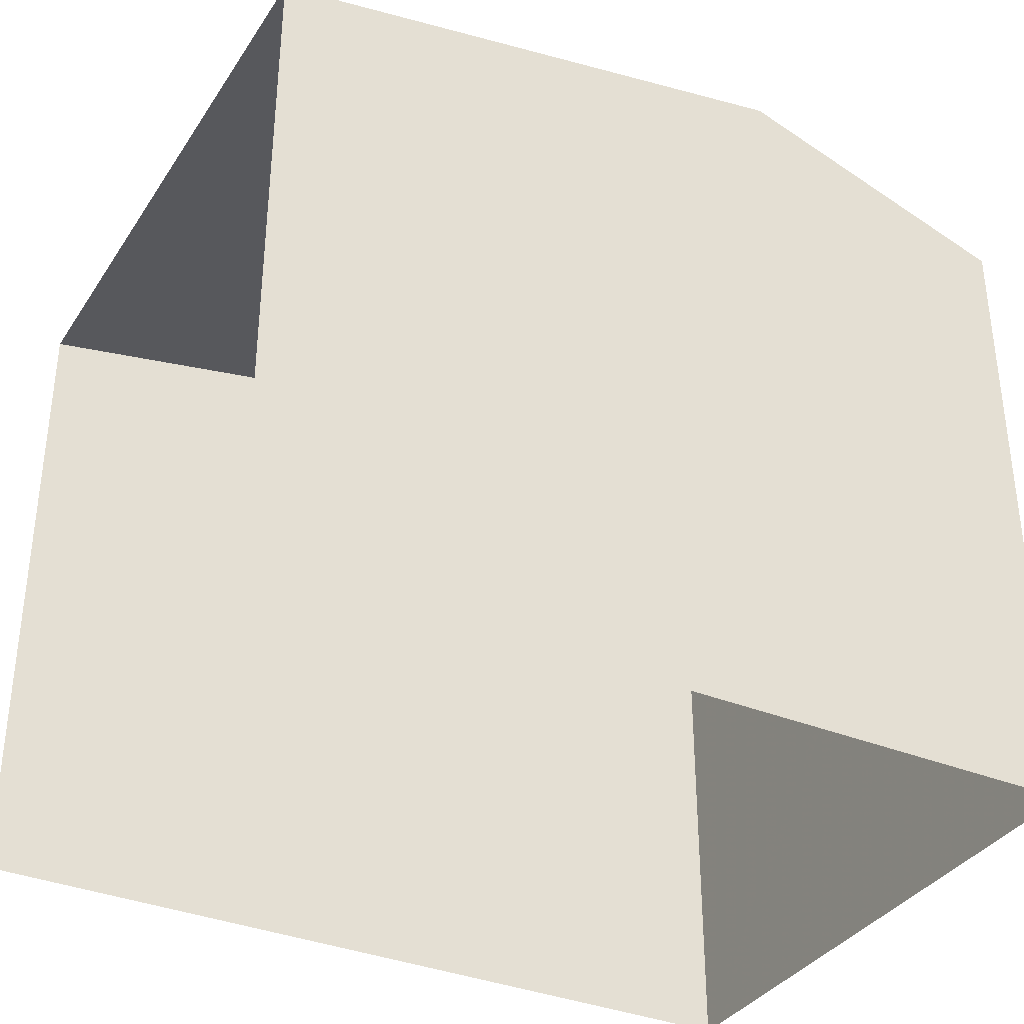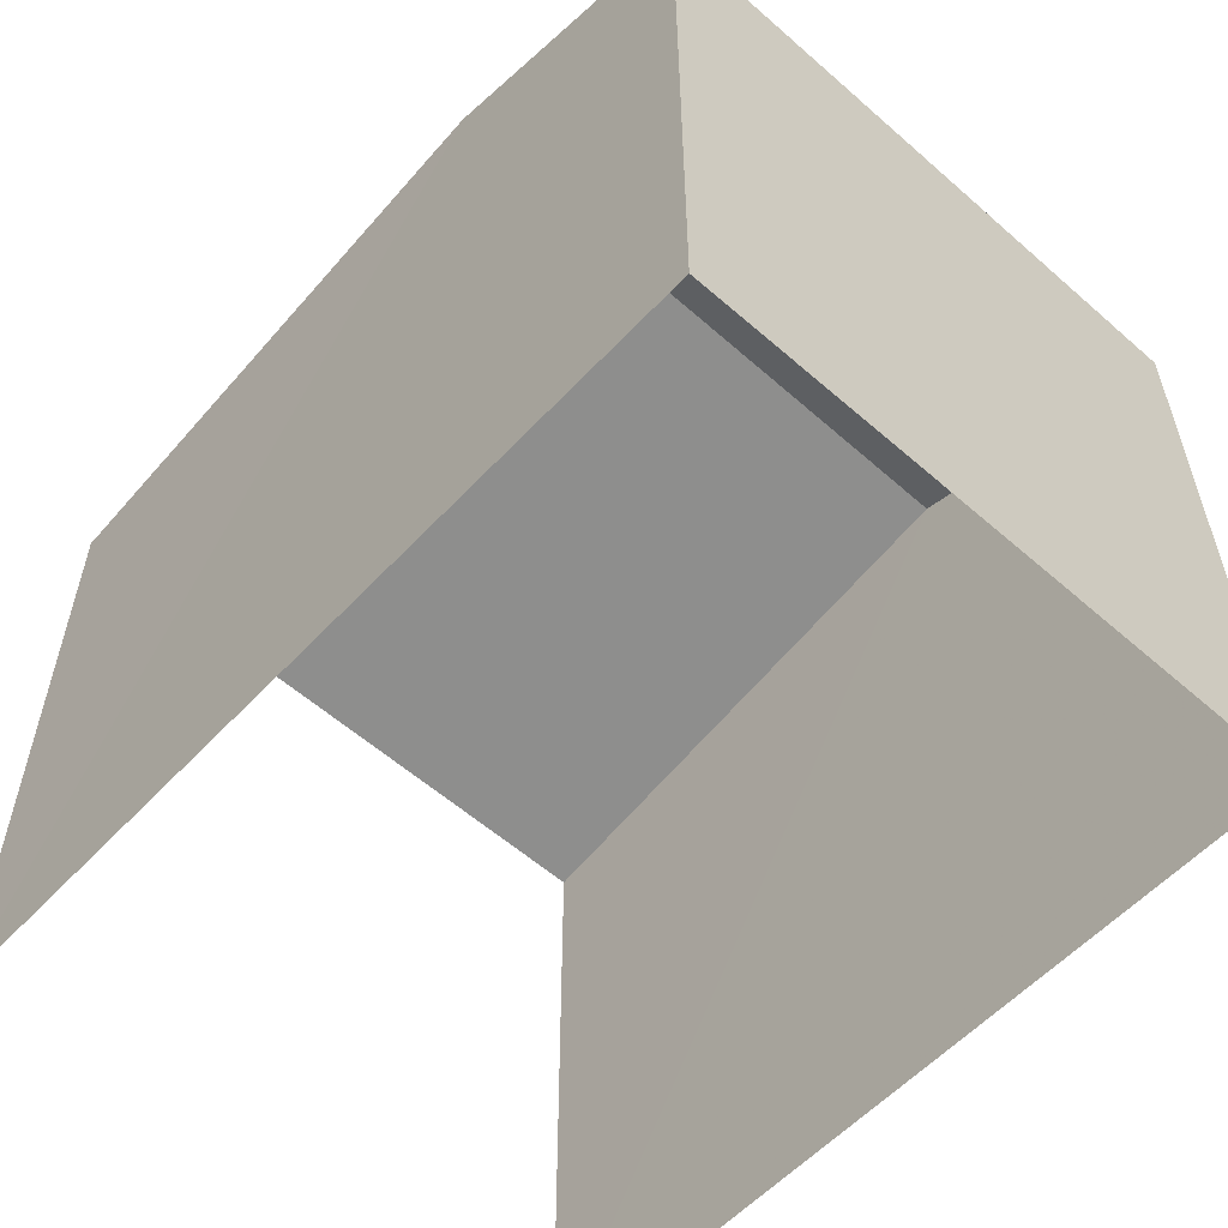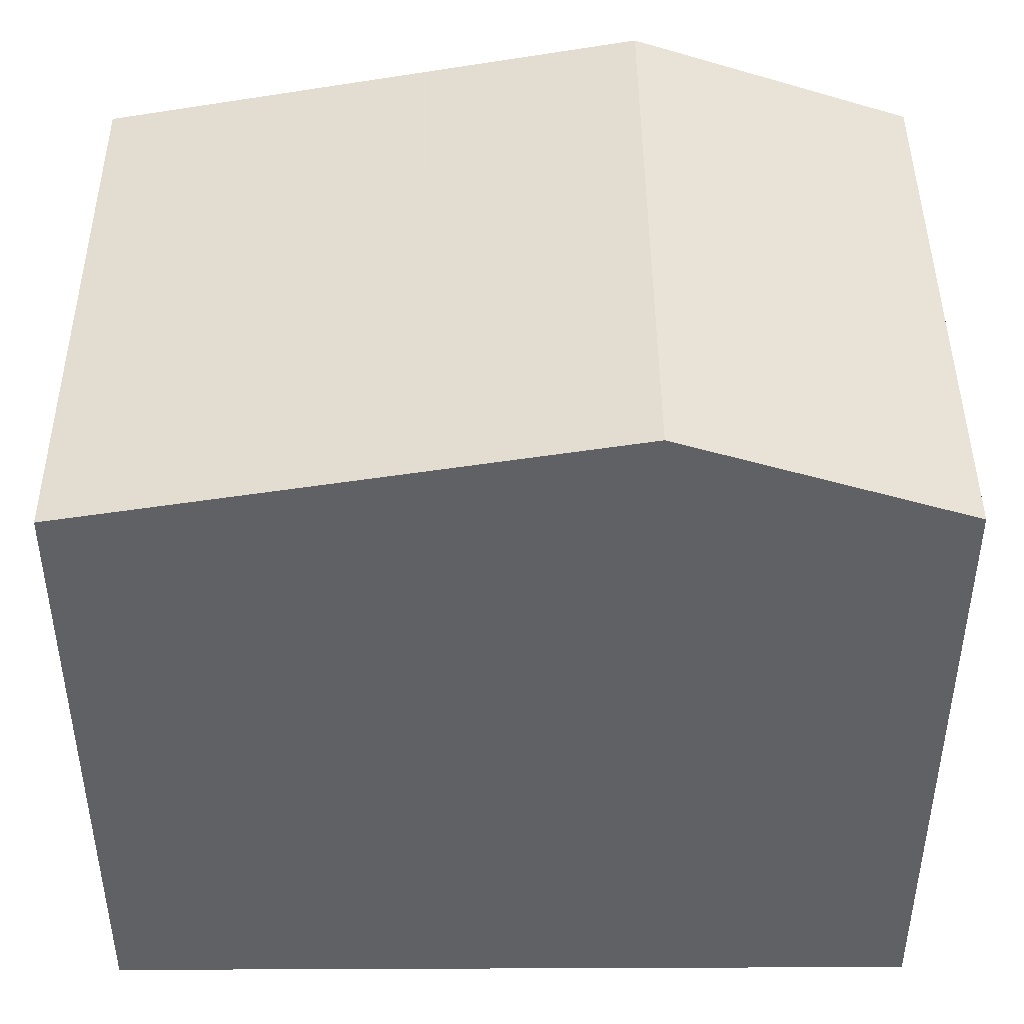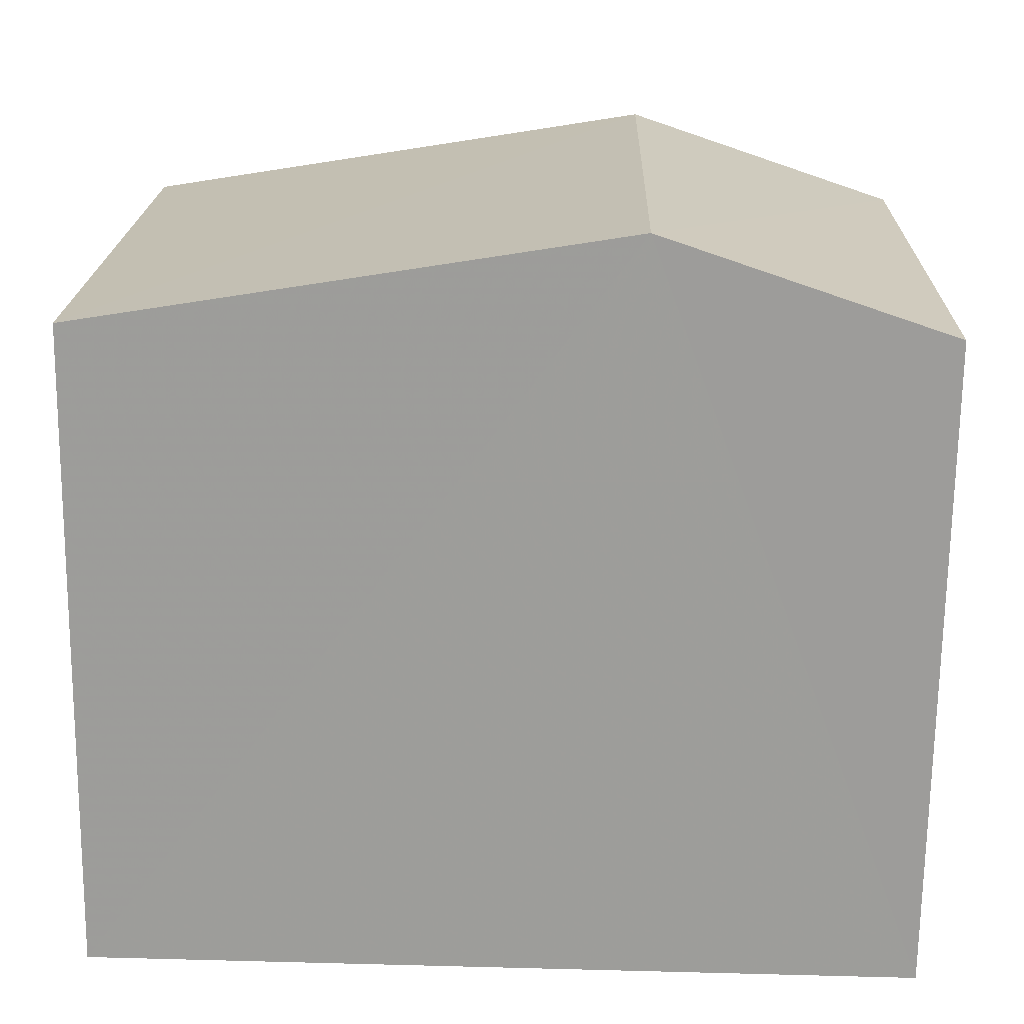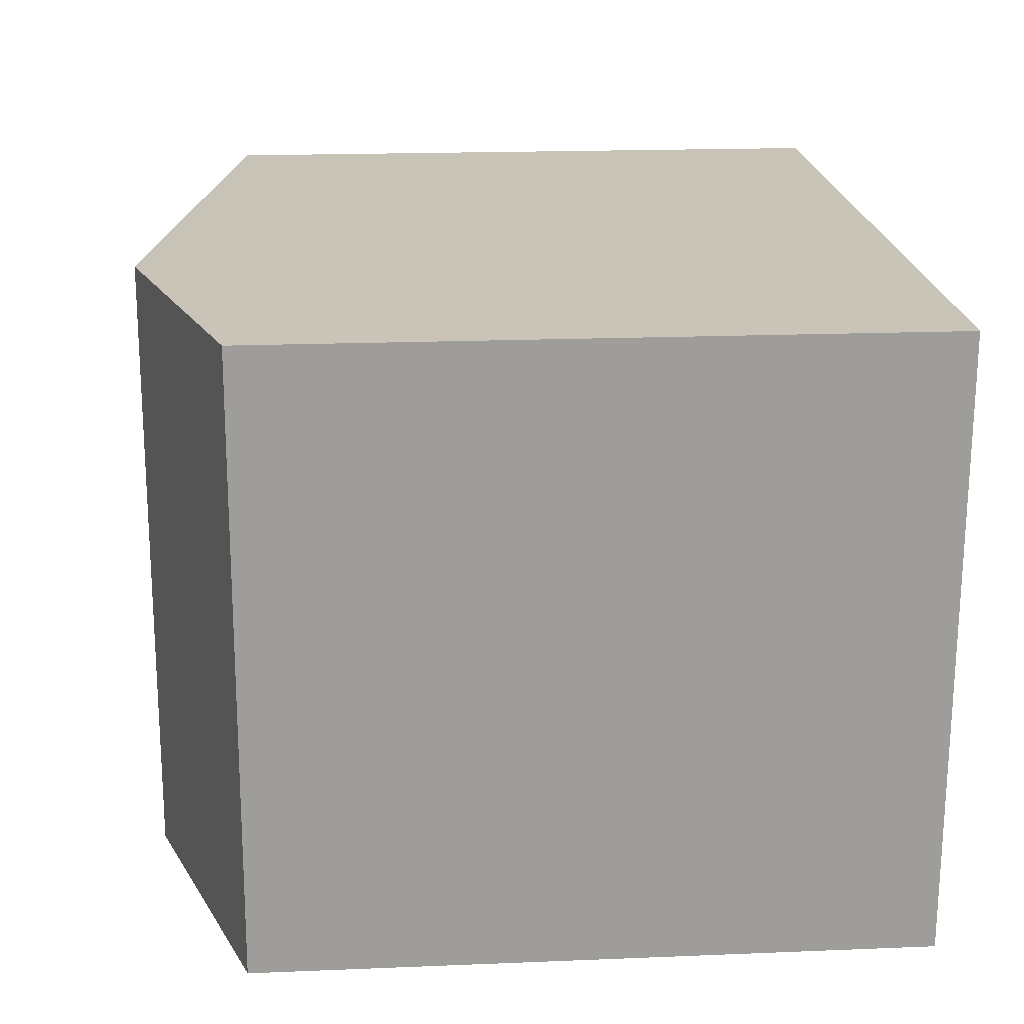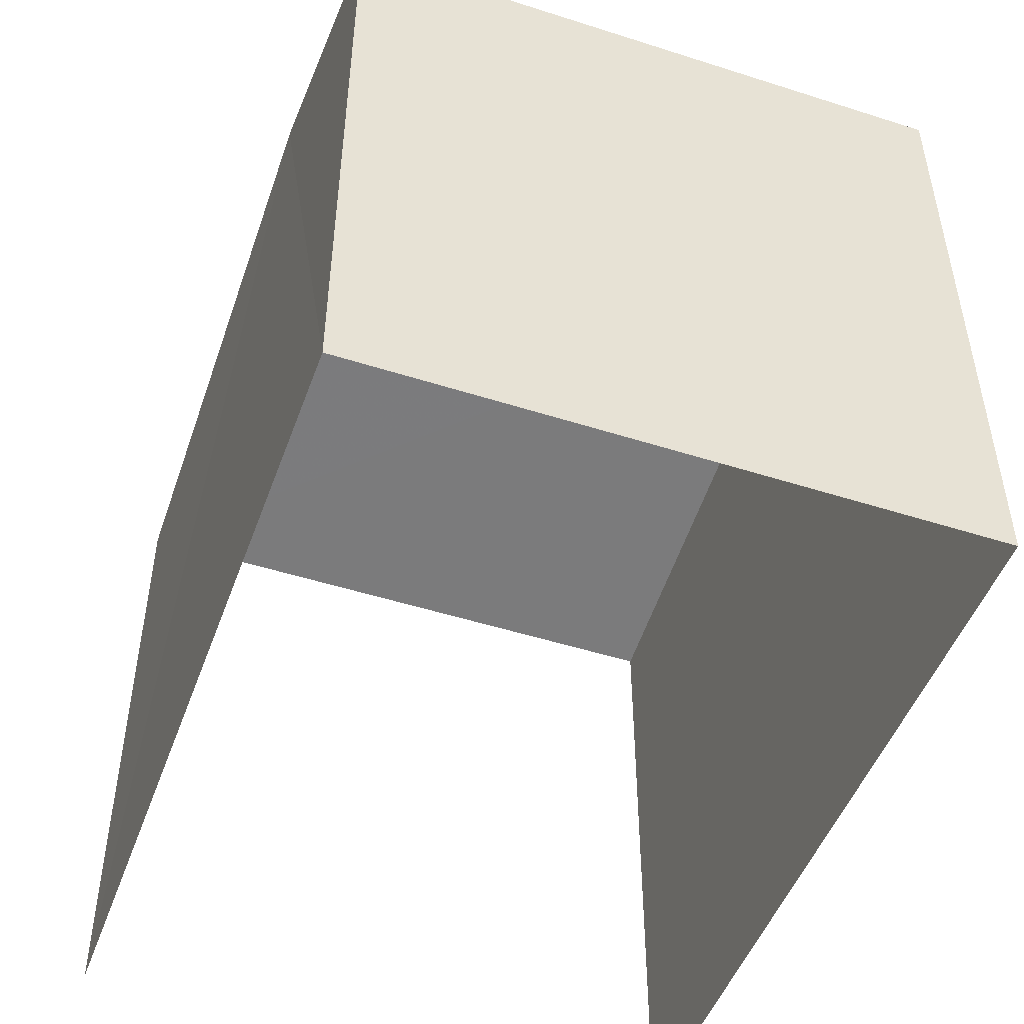
<metadata>
{"format":"obj","ext":"obj","renderer":"f3d","projection":"perspective","resolution":1024,"background":"white","views":[{"elev":-35.2,"azim":-30.2,"up":"+Z"},{"elev":-57.3,"azim":46.0,"up":"+Z"},{"elev":43.7,"azim":-1.9,"up":"+Z"},{"elev":-70.5,"azim":-0.7,"up":"+Y"},{"elev":18.1,"azim":85.4,"up":"+Y"},{"elev":-49.1,"azim":68.7,"up":"+Z"}]}
</metadata>
<code>
v -3.722e+05 -1.04e+05 30.68
v -3.722e+05 -1.04e+05 30.68
v -3.722e+05 -1.04e+05 30.68
v -3.722e+05 -1.04e+05 30.68
v -3.722e+05 -1.04e+05 38.28
v -3.722e+05 -1.04e+05 37.33
v -3.722e+05 -1.04e+05 38.28
v -3.722e+05 -1.04e+05 37.33
v -3.722e+05 -1.04e+05 37.33
v -3.722e+05 -1.04e+05 37.33
f 1 2 3
f 1 4 2
f 9 3 2
f 9 10 3
f 5 6 7
f 5 8 6
f 7 9 5
f 7 10 9
f 6 1 7
f 1 3 7
f 3 10 7
f 9 2 5
f 2 4 5
f 4 8 5
f 8 4 1
f 6 8 1

</code>
